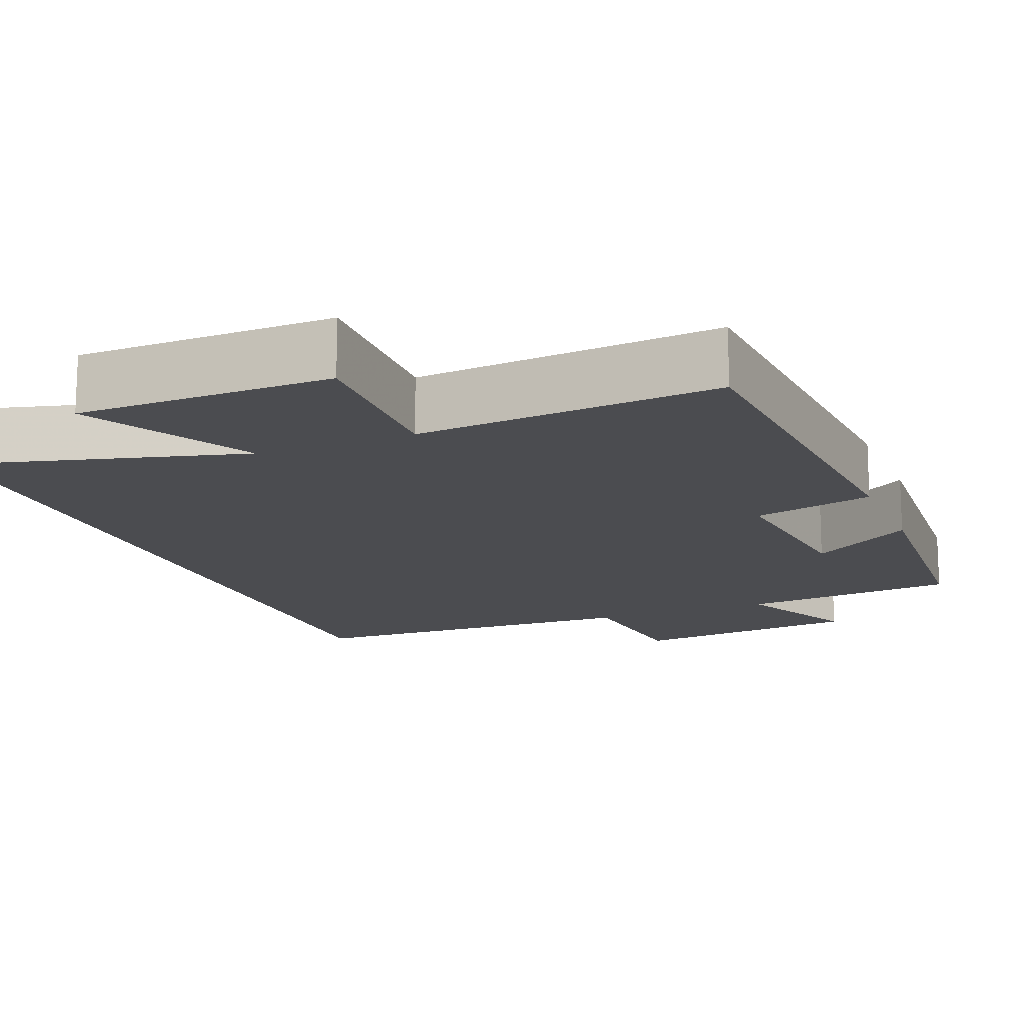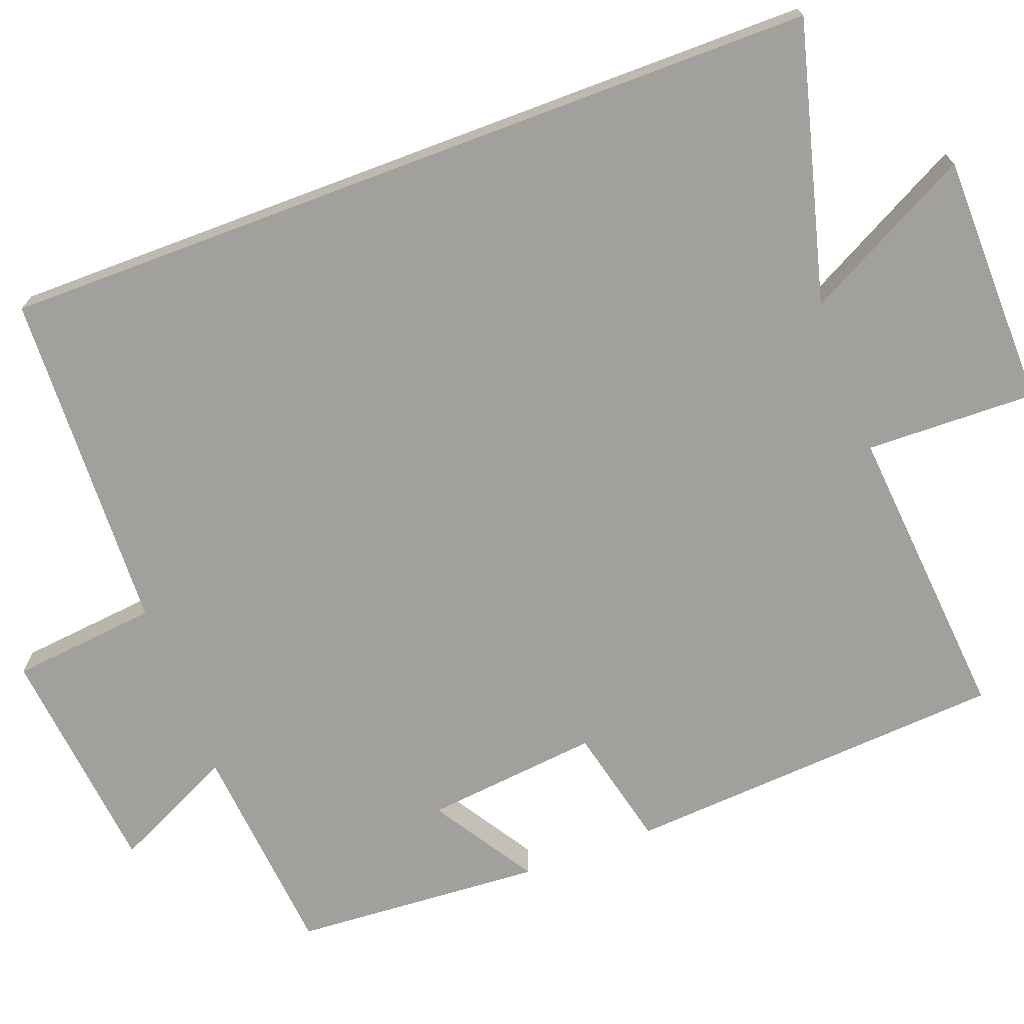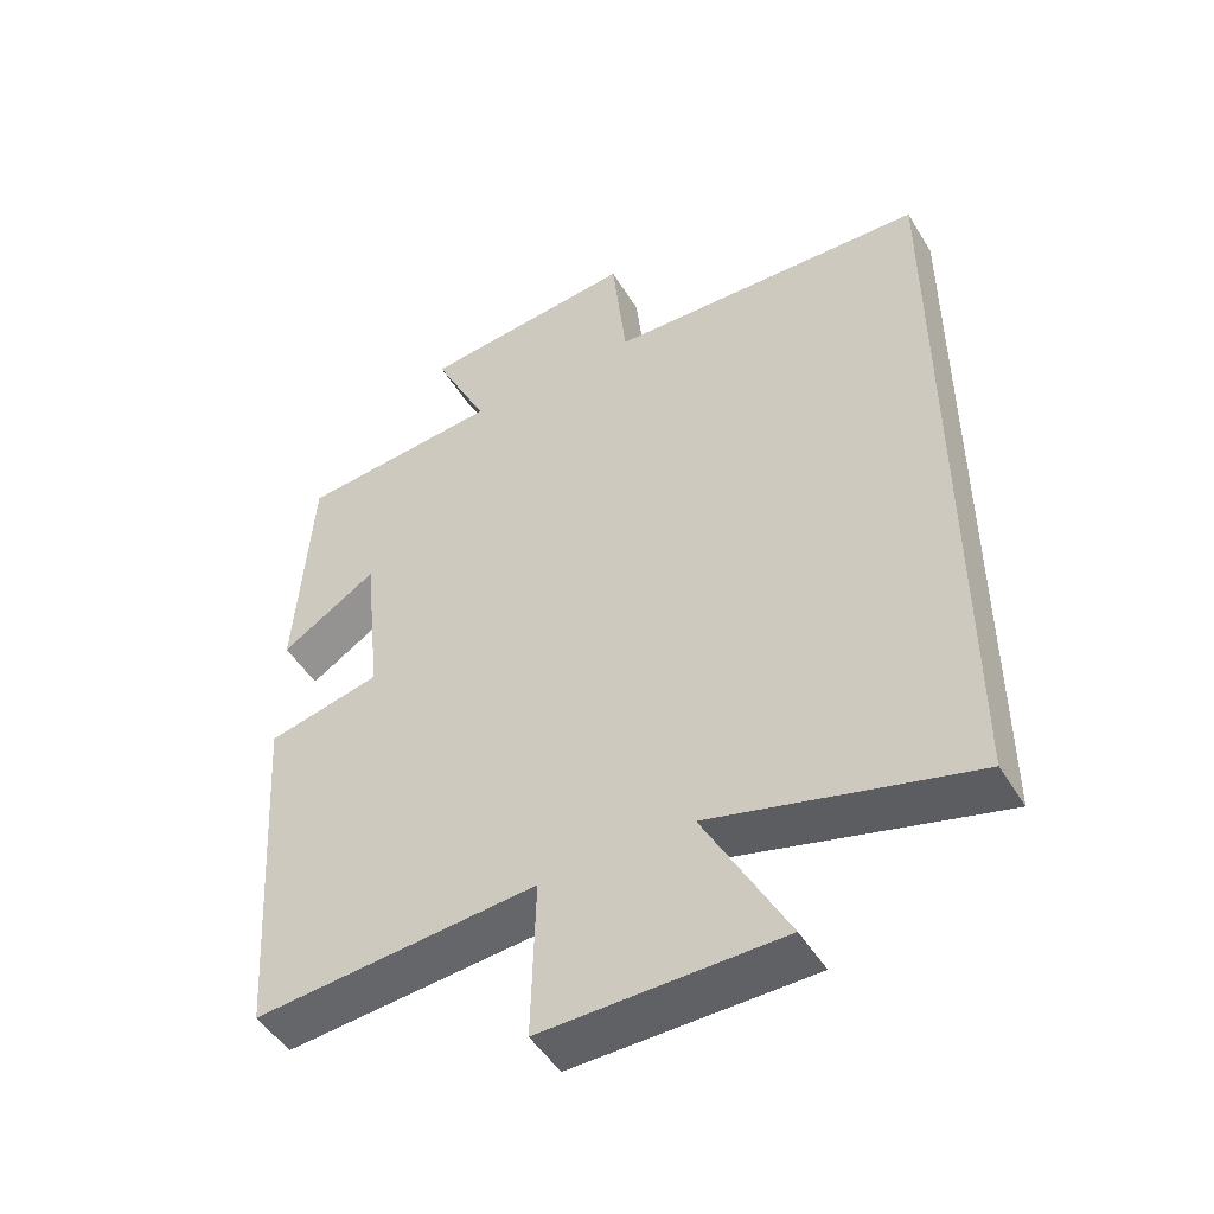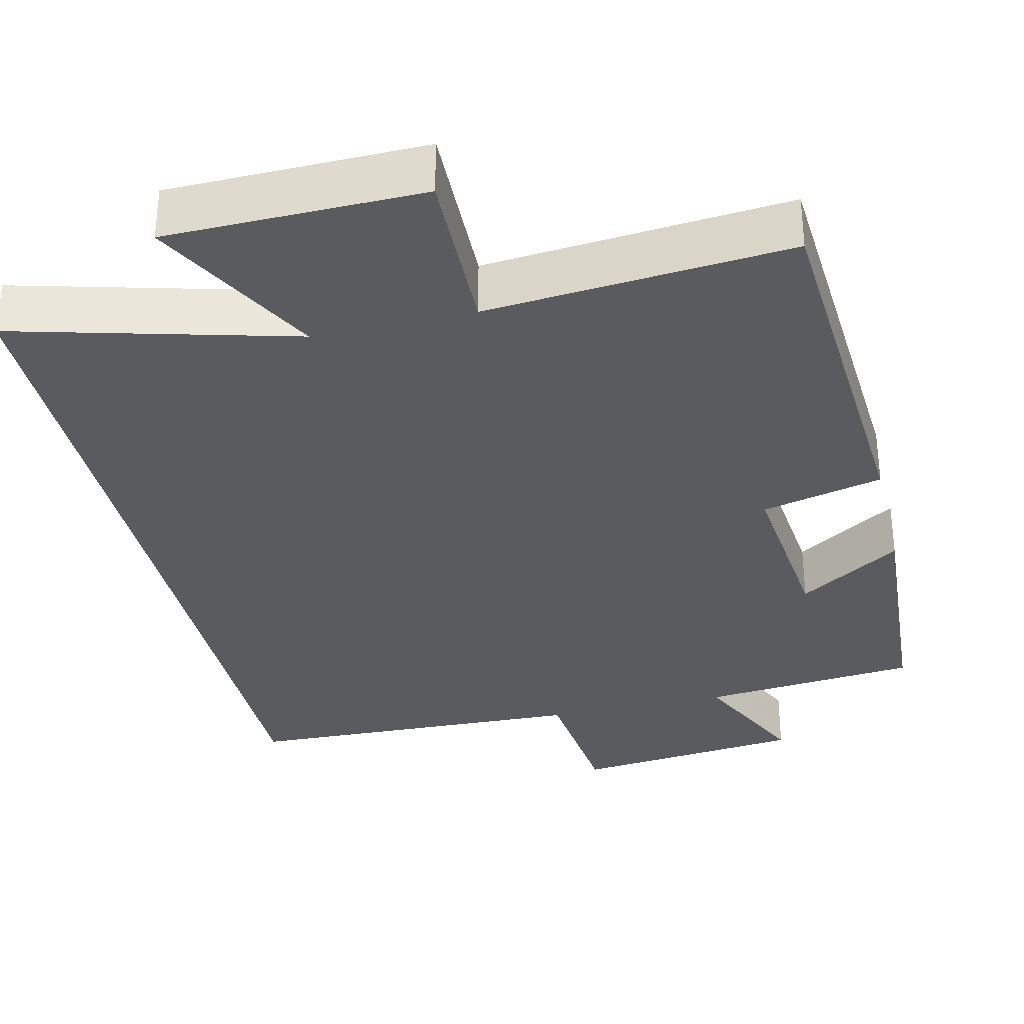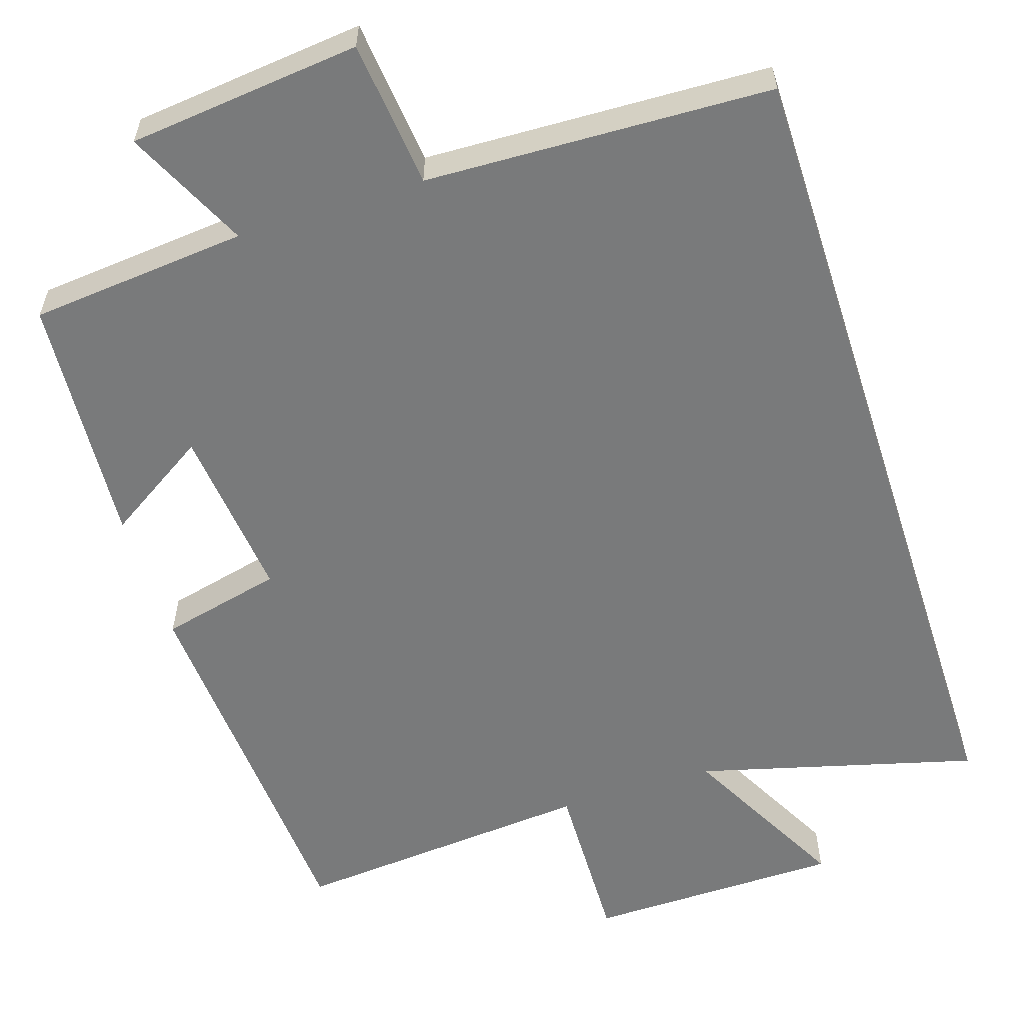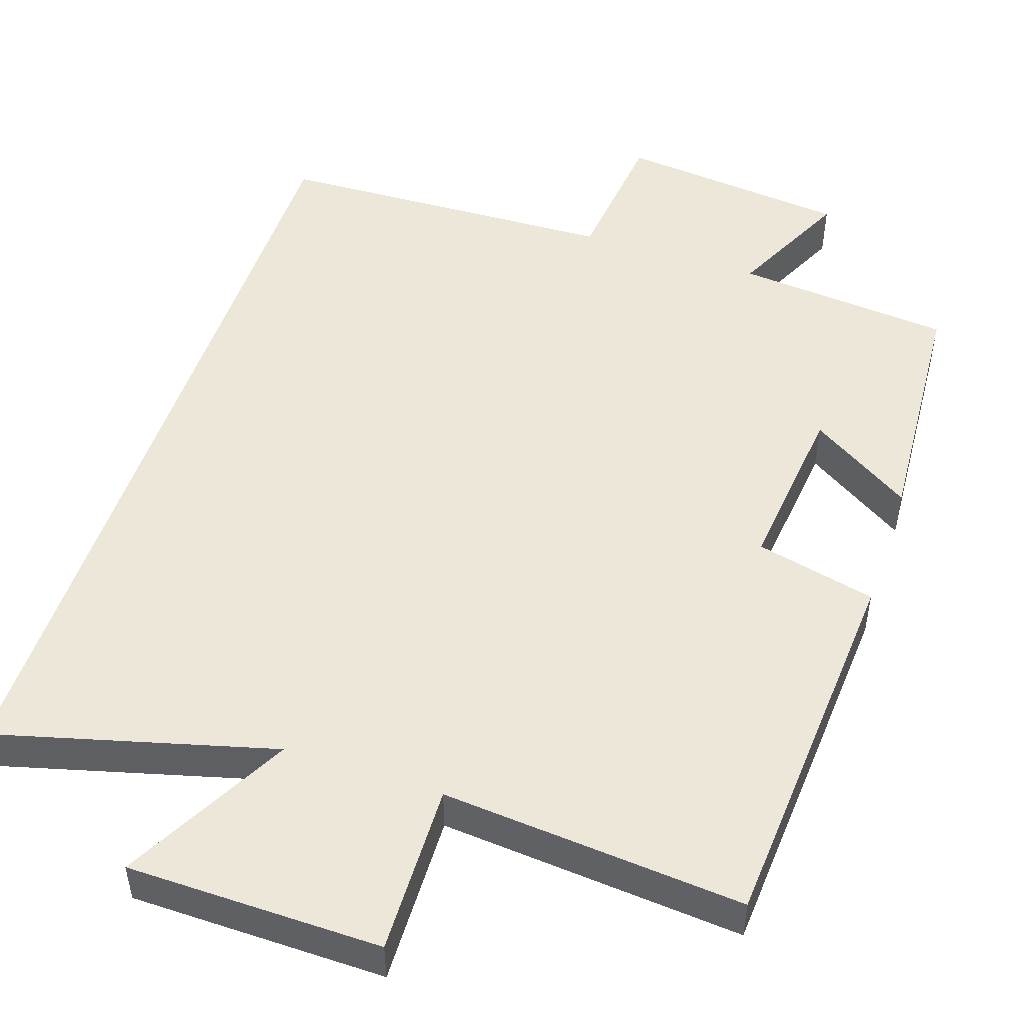
<metadata>
{"format":"obj","ext":"obj","renderer":"f3d","projection":"perspective","resolution":1024,"background":"white","views":[{"elev":-15.2,"azim":-158.0,"up":"+Y"},{"elev":-71.6,"azim":110.6,"up":"+Y"},{"elev":-49.0,"azim":30.2,"up":"+Z"},{"elev":-33.2,"azim":-166.7,"up":"+Y"},{"elev":-58.0,"azim":17.9,"up":"+Y"},{"elev":49.8,"azim":-161.5,"up":"+Y"}]}
</metadata>
<code>
v -0.478 0.07 0.474
v -0.195 0.07 0.5
v -0.271 0.07 0.659
v 0.031 0.07 0.691
v 0.051 0.07 0.5
v 0.5 0.07 0.483
v 0.5 0.07 -0.597
v 0.137 0.07 -0.5
v 0.253 0.07 -0.719
v -0.079 0.07 -0.723
v -0.073 0.07 -0.5
v -0.467 0.07 -0.533
v -0.5 0.07 -0.033
v -0.342 0.07 0.004
v -0.366 0.07 0.232
v -0.5 0.07 0.147
v -0.478 0 0.474
v -0.195 0 0.5
v -0.271 0 0.659
v 0.031 0 0.691
v 0.051 0 0.5
v 0.5 0 0.483
v 0.5 0 -0.597
v 0.137 0 -0.5
v 0.253 0 -0.719
v -0.079 0 -0.723
v -0.073 0 -0.5
v -0.467 0 -0.533
v -0.5 0 -0.033
v -0.342 0 0.004
v -0.366 0 0.232
v -0.5 0 0.147
f 15 16 1 2
f 14 15 2
f 11 12 13 14
f 11 14 2
f 8 9 10 11
f 8 11 2
f 7 8 2
f 6 7 2
f 5 6 2
f 2 3 4 5
f 18 17 32 31
f 18 31 30
f 30 29 28 27
f 18 30 27
f 27 26 25 24
f 18 27 24
f 18 24 23
f 18 23 22
f 18 22 21
f 21 20 19 18
f 1 17 18 2
f 2 18 19 3
f 3 19 20 4
f 4 20 21 5
f 5 21 22 6
f 6 22 23 7
f 7 23 24 8
f 8 24 25 9
f 9 25 26 10
f 10 26 27 11
f 11 27 28 12
f 12 28 29 13
f 13 29 30 14
f 14 30 31 15
f 15 31 32 16
f 16 32 17 1

</code>
